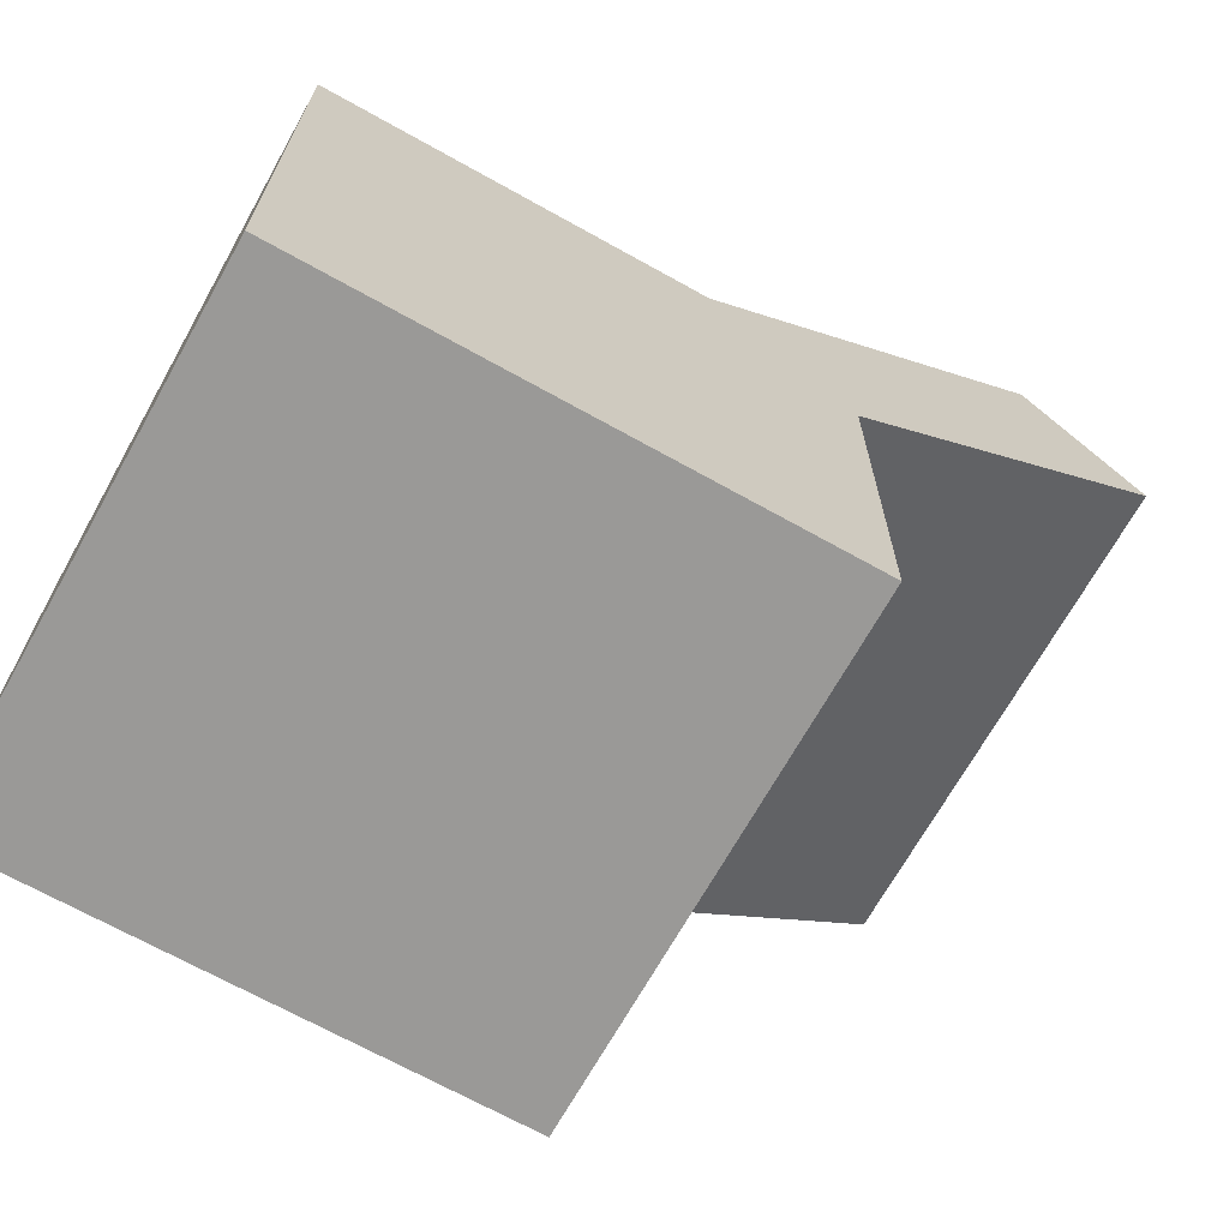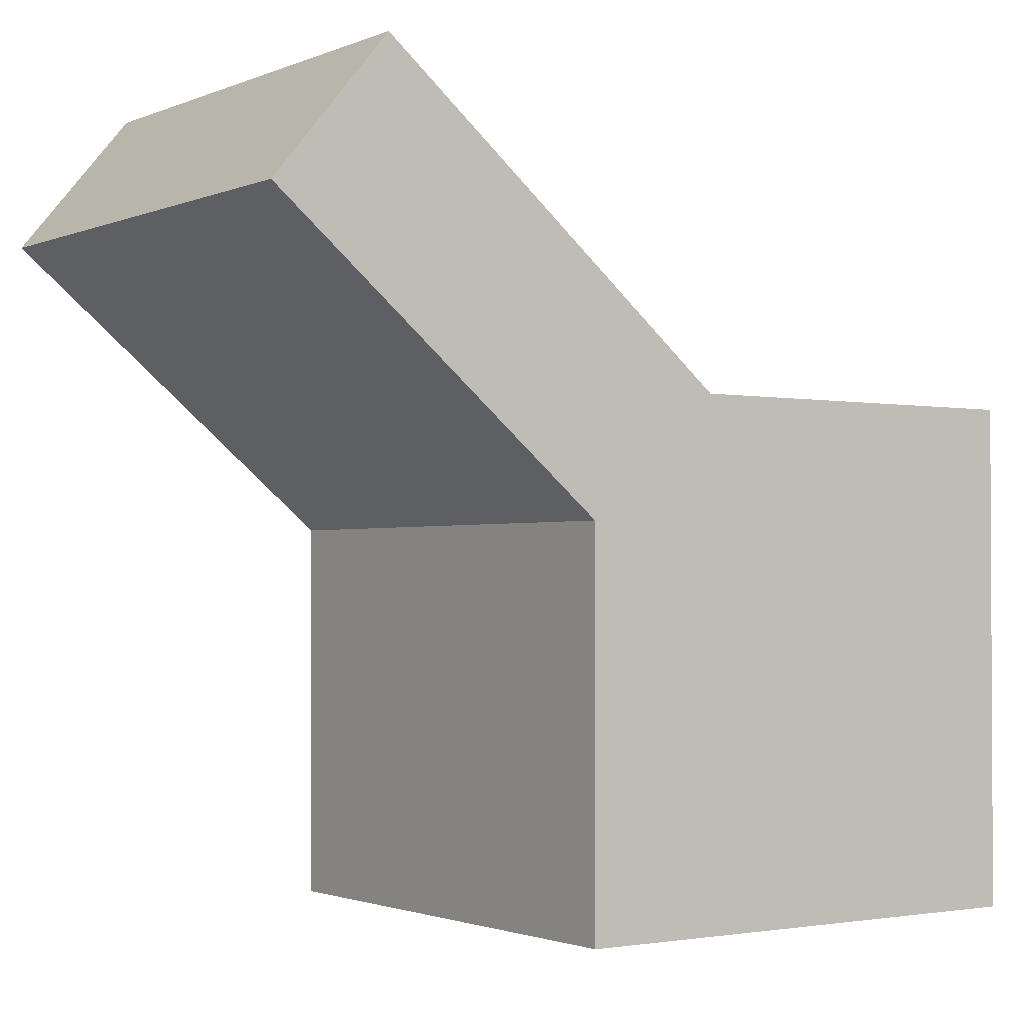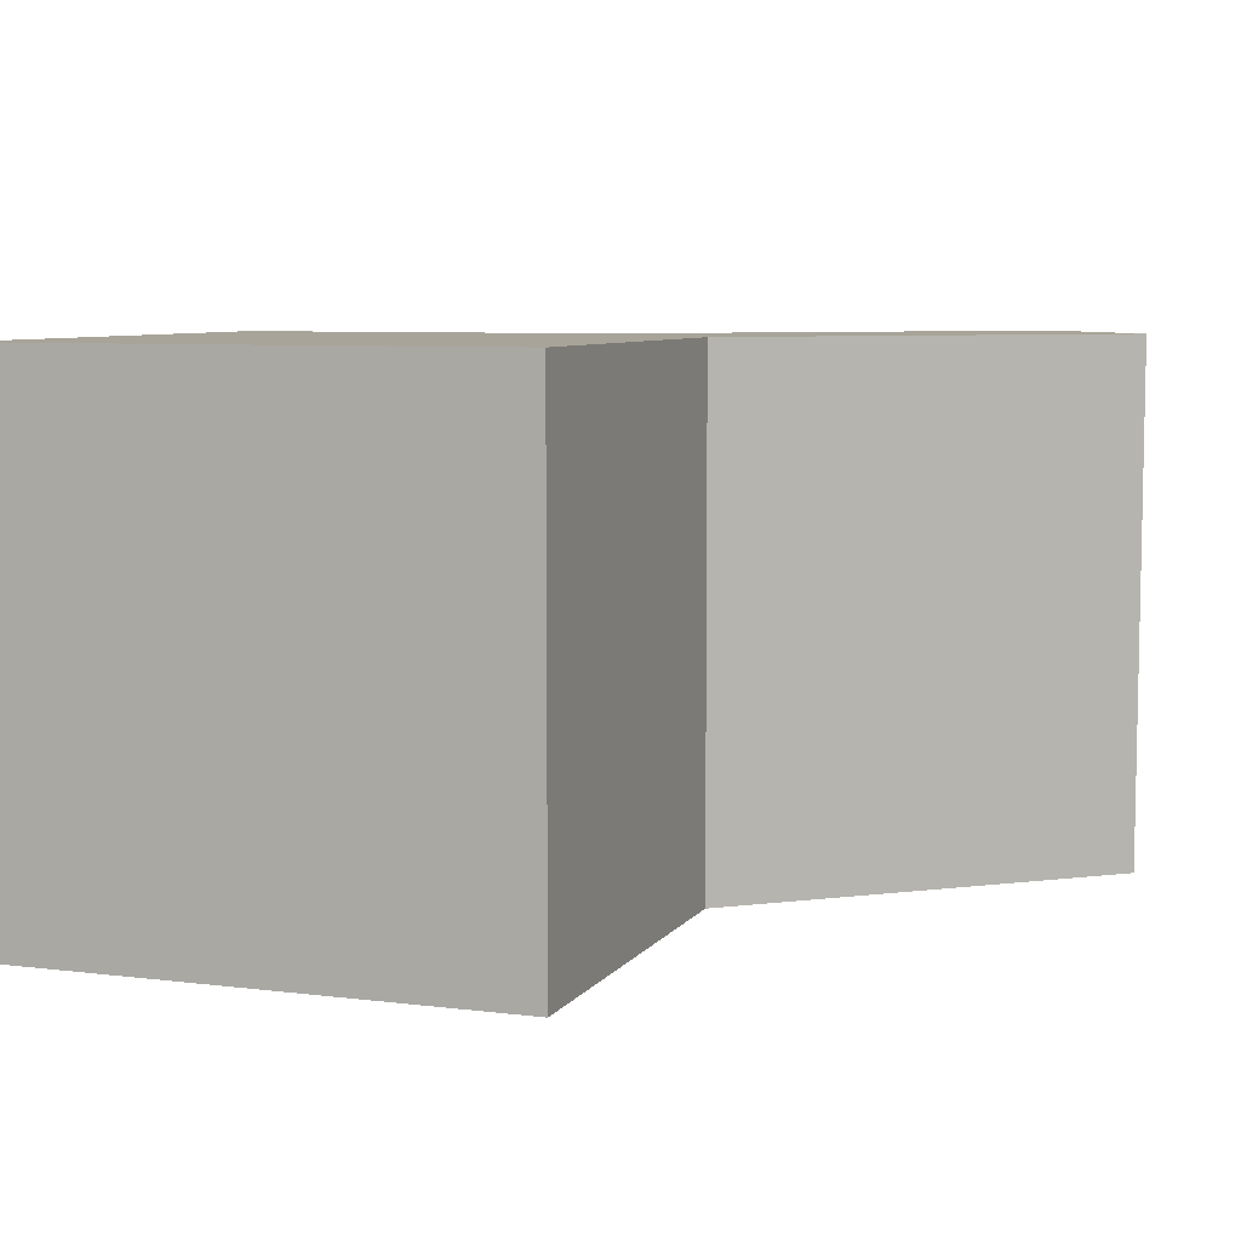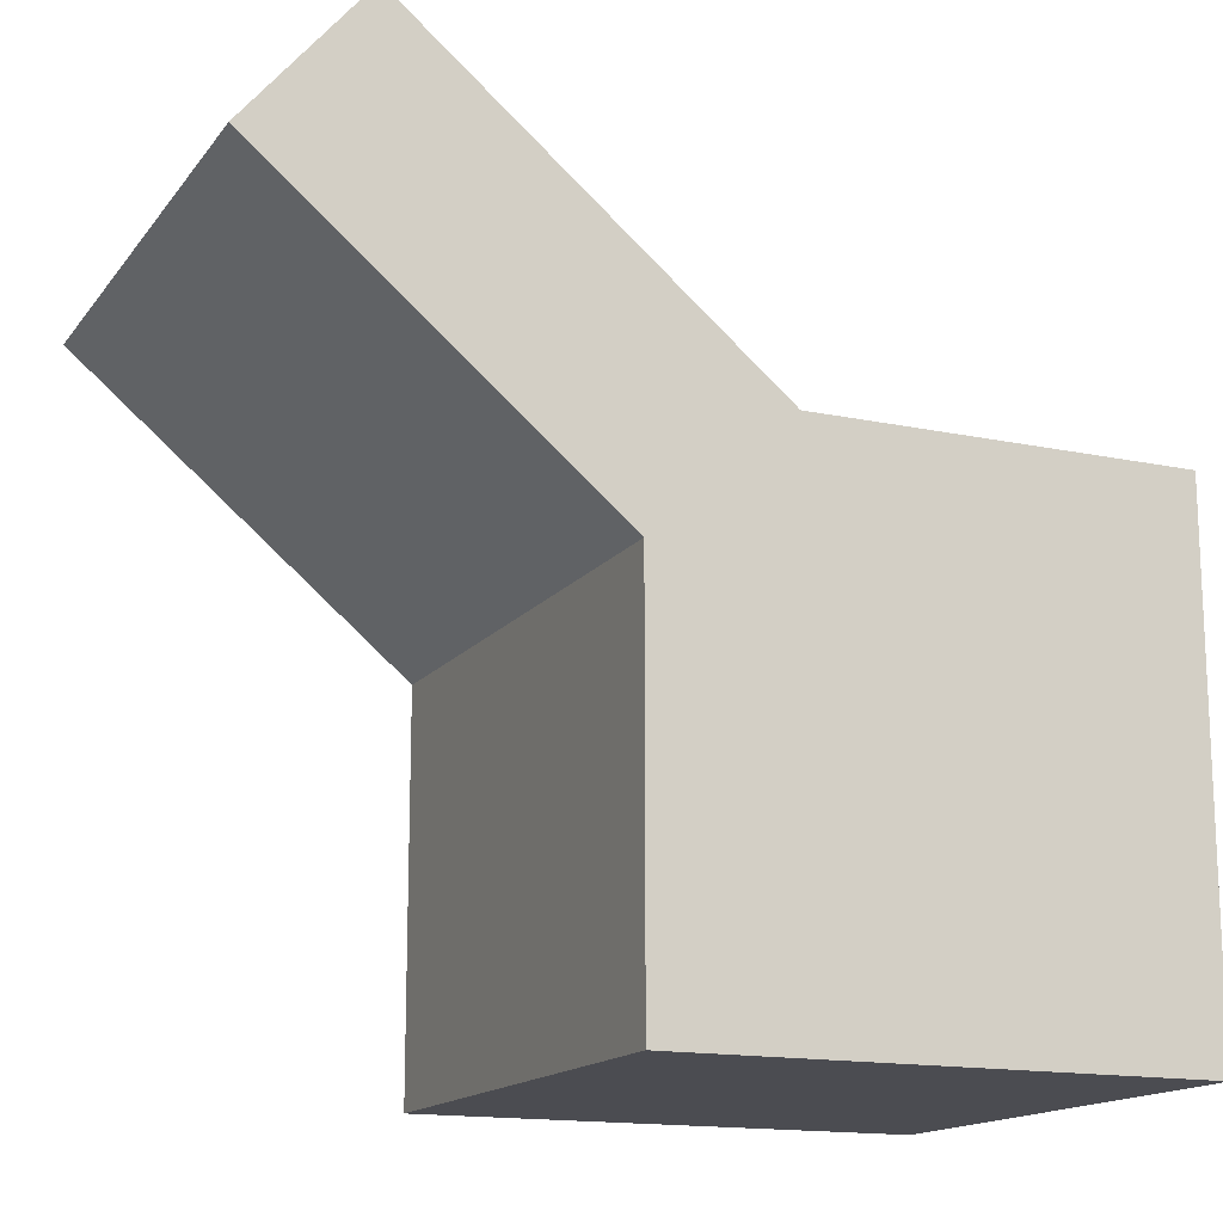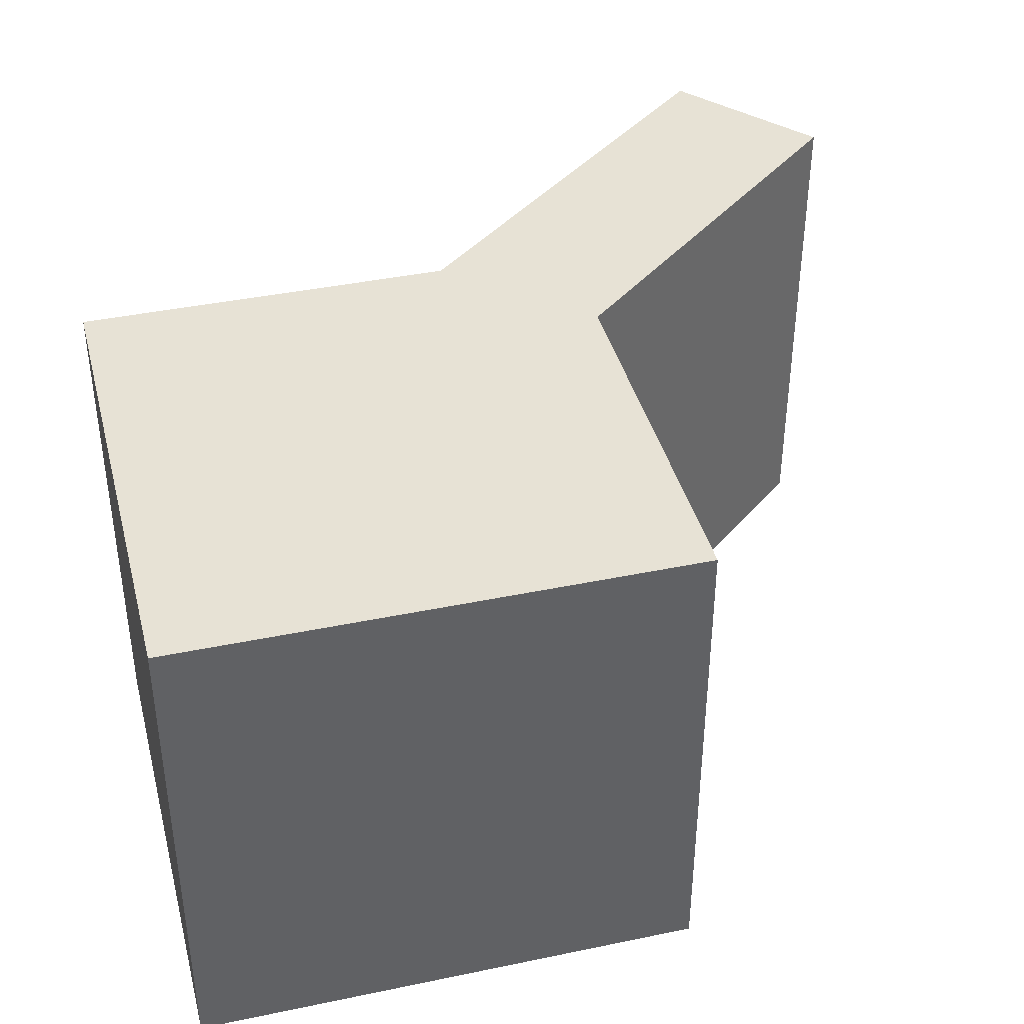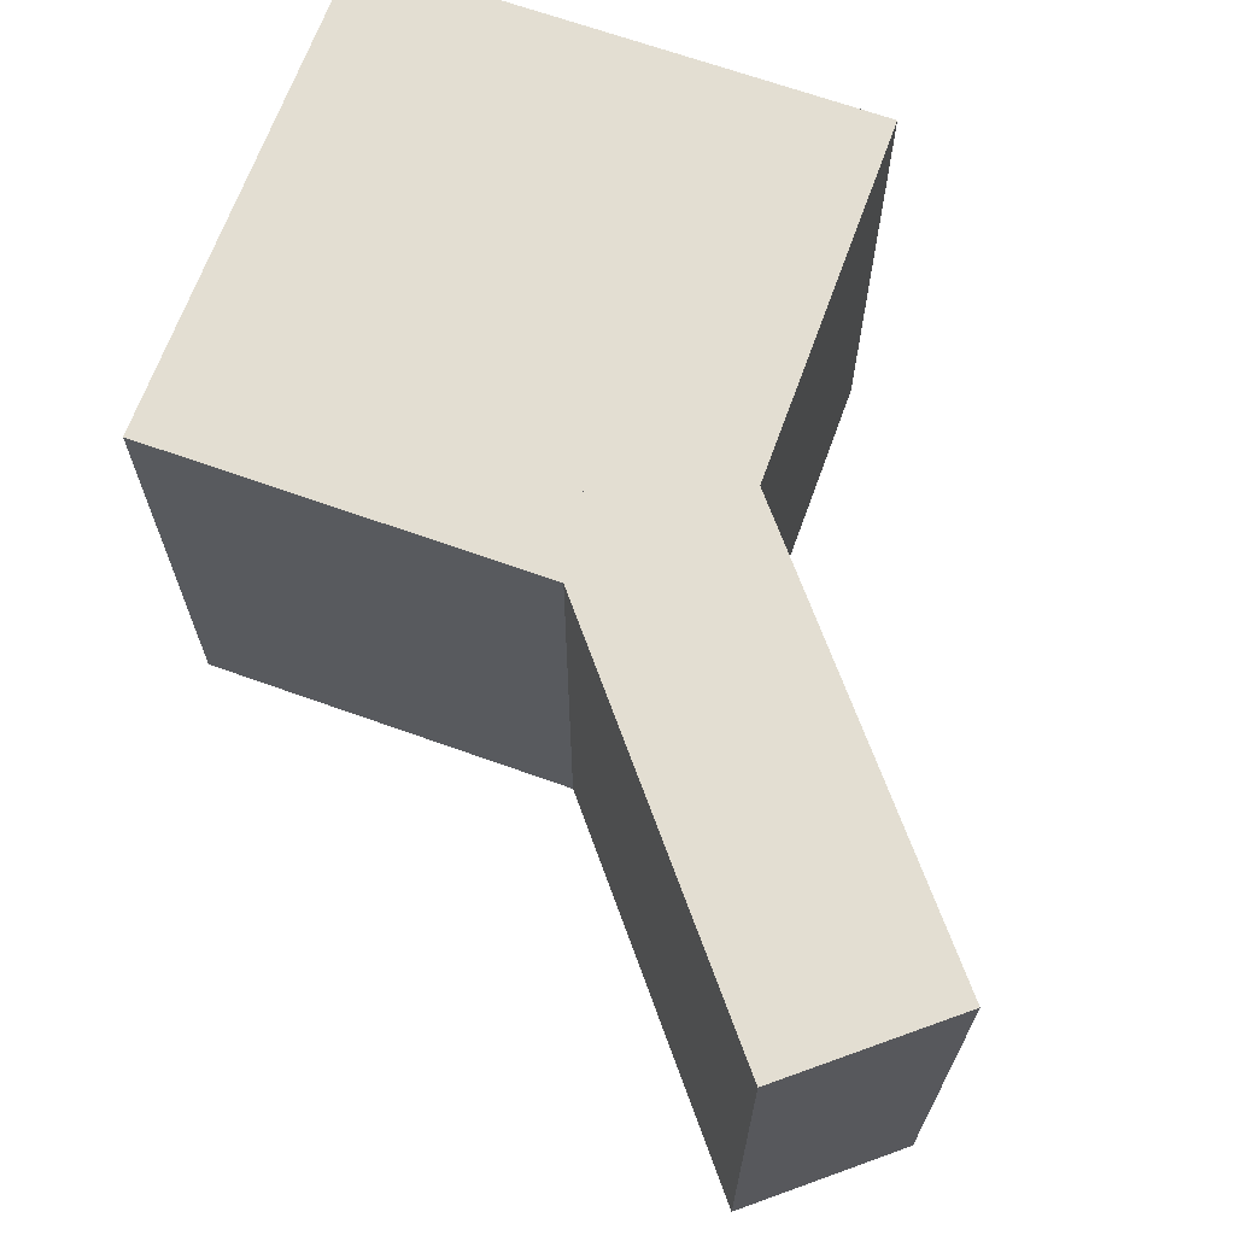
<metadata>
{"format":"obj","ext":"obj","renderer":"f3d","projection":"perspective","resolution":1024,"background":"white","views":[{"elev":-68.9,"azim":150.8,"up":"+Z"},{"elev":-1.7,"azim":-35.0,"up":"+Z"},{"elev":7.1,"azim":-160.2,"up":"+Y"},{"elev":-15.4,"azim":-24.0,"up":"+Z"},{"elev":40.1,"azim":165.6,"up":"+Y"},{"elev":67.4,"azim":-70.2,"up":"+Y"}]}
</metadata>
<code>
g default
v -0.6448 -0.6448 0.6448
v 0.6448 -0.6448 0.6448
v -0.6448 0.6448 0.6448
v 0.6448 0.6448 0.6448
v -0.6448 0.6448 -0.6448
v 0.6448 0.6448 -0.6448
v -0.6448 -0.6448 -0.6448
v 0.6448 -0.6448 -0.6448
g pCube1
f 1 2 4 3
f 3 4 6 5
f 5 6 8 7
f 7 8 2 1
f 2 8 6 4
f 7 1 3 5
g default
v -1.498 -0.6448 1.045
v -1.206 -0.6448 1.396
v -1.498 0.6448 1.045
v -1.206 0.6448 1.396
v -0.5053 0.6448 0.2213
v -0.2135 0.6448 0.5731
v -0.5053 -0.6448 0.2213
v -0.2135 -0.6448 0.5731
g pCube2
f 9 10 12 11
f 11 12 14 13
f 13 14 16 15
f 15 16 10 9
f 10 16 14 12
f 15 9 11 13

</code>
